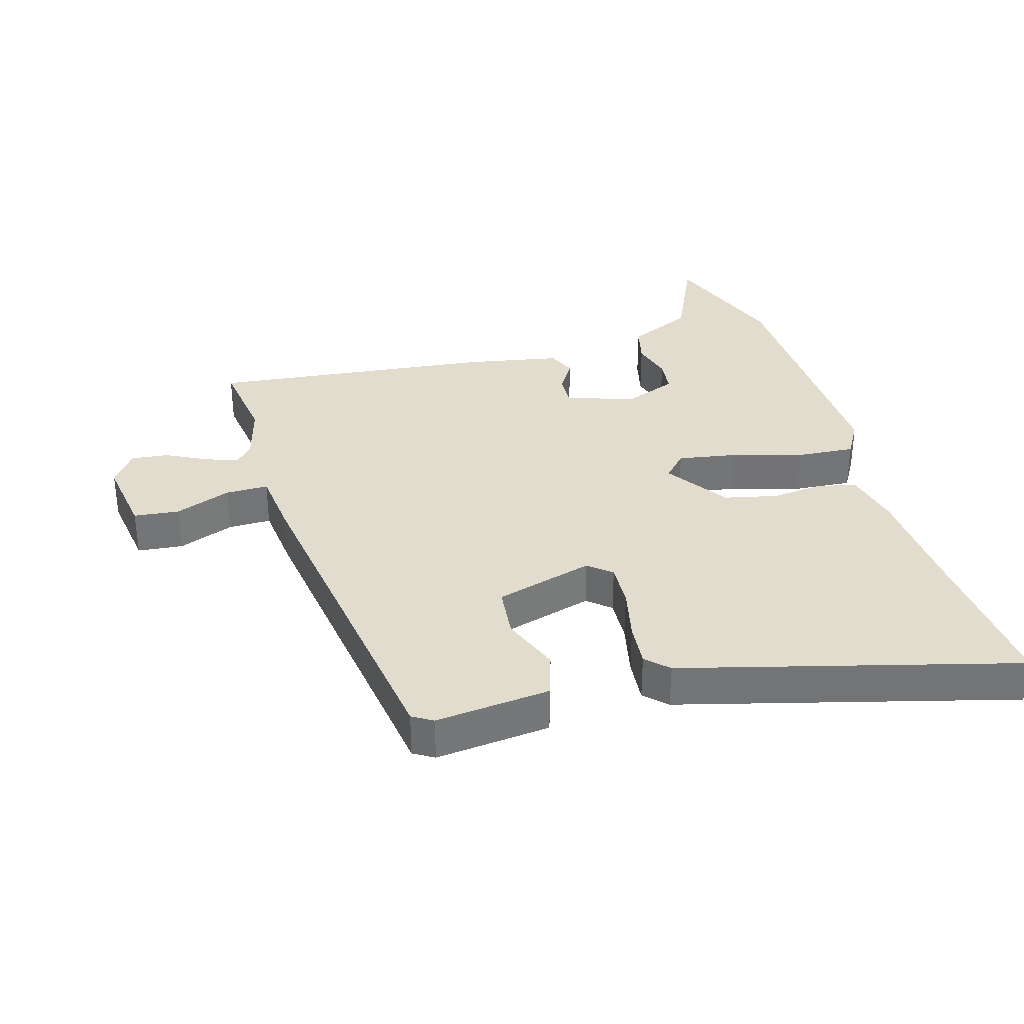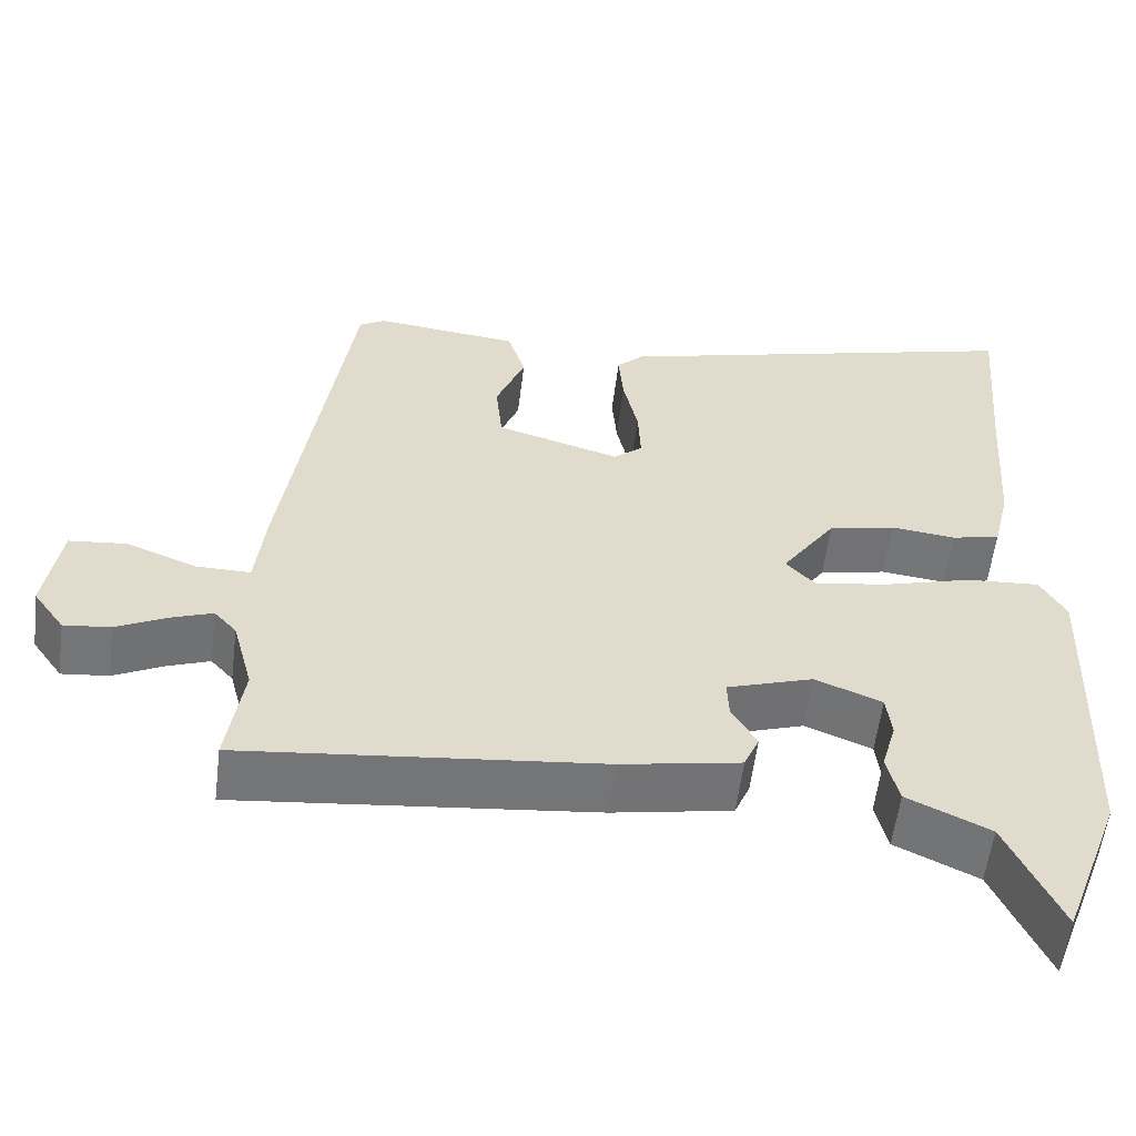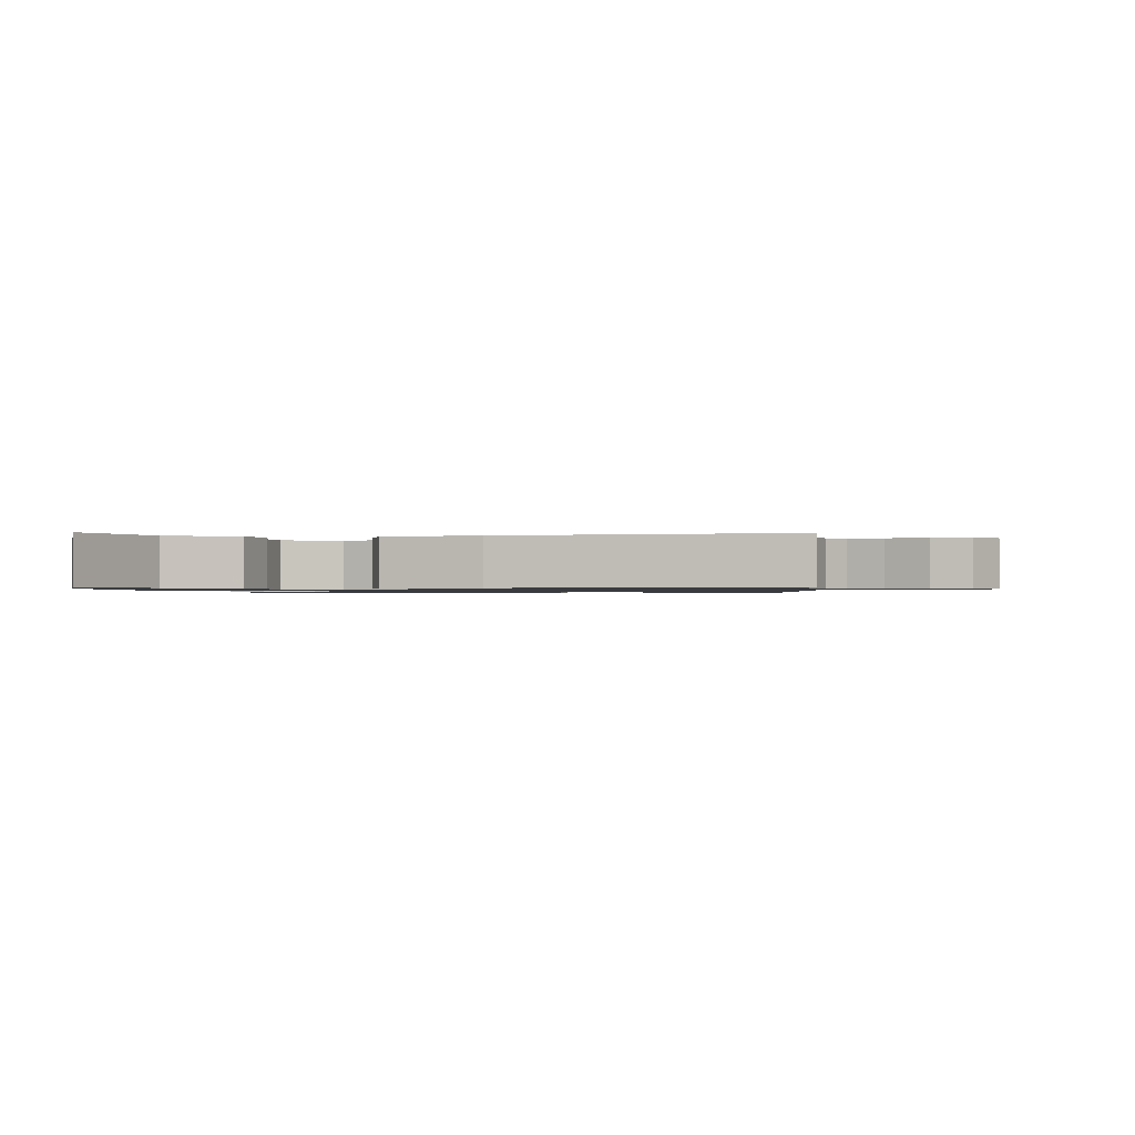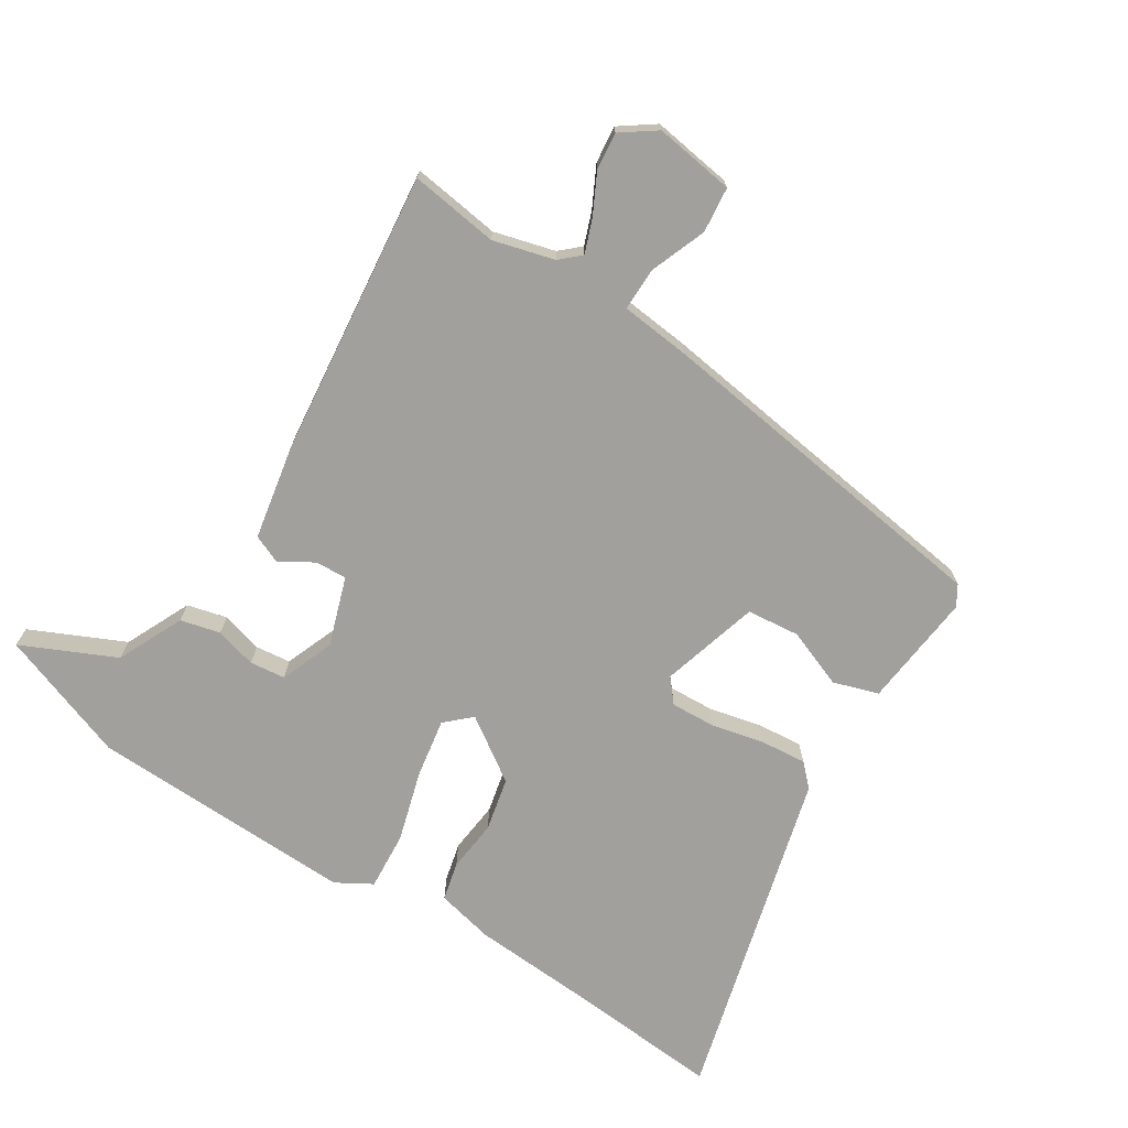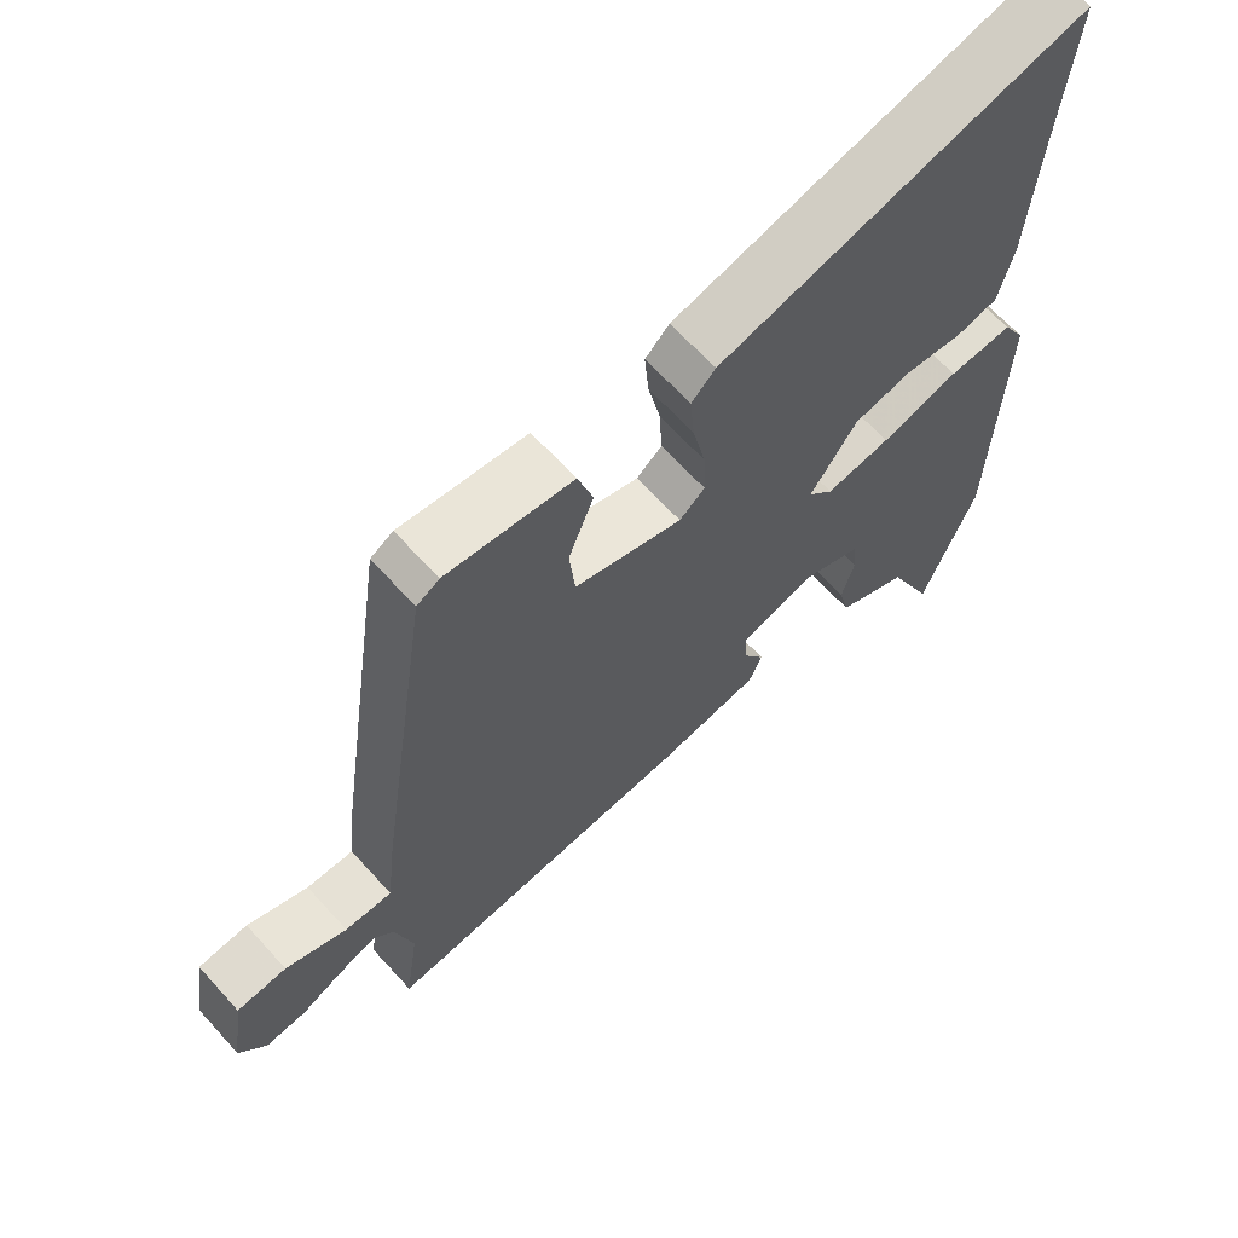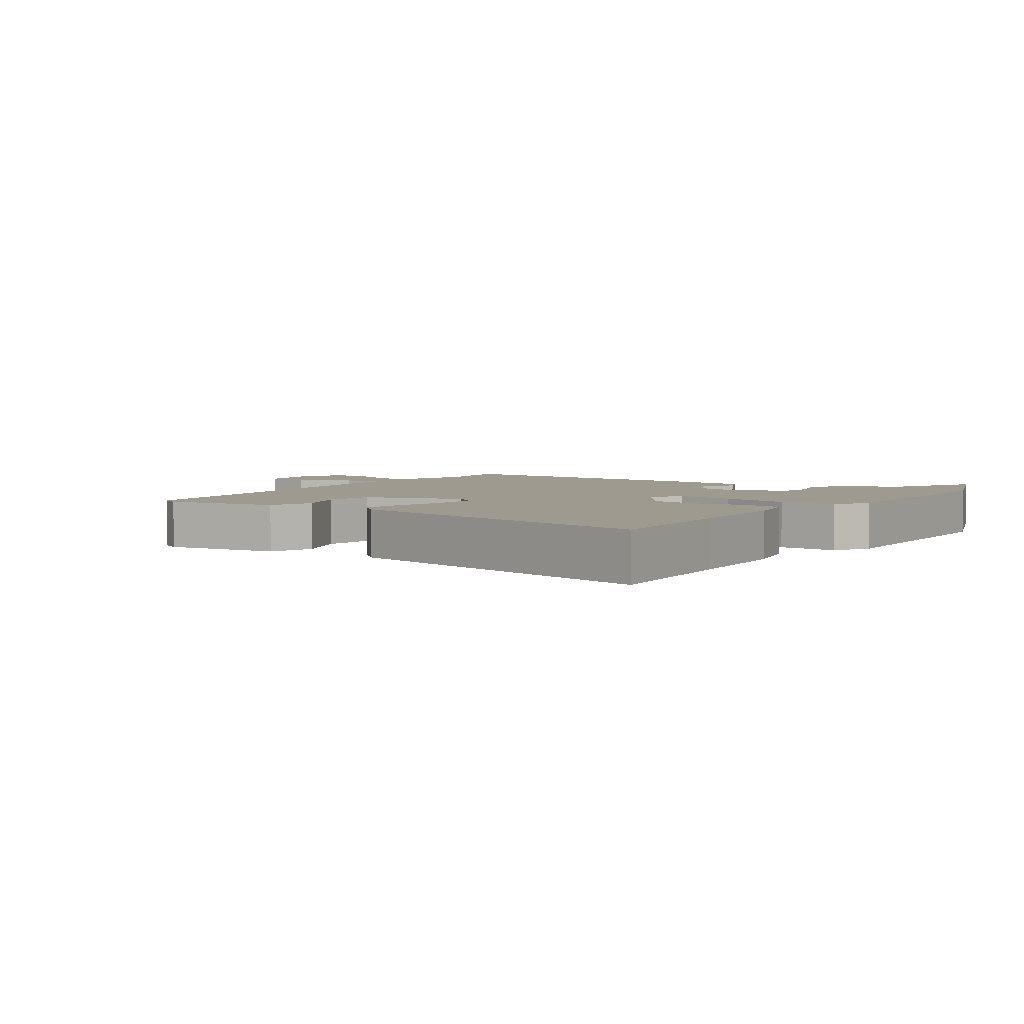
<metadata>
{"format":"obj","ext":"obj","renderer":"f3d","projection":"perspective","resolution":1024,"background":"white","views":[{"elev":34.0,"azim":-15.8,"up":"+Y"},{"elev":-56.8,"azim":-7.1,"up":"+Z"},{"elev":-1.0,"azim":-172.1,"up":"+Y"},{"elev":-71.7,"azim":-122.0,"up":"+Y"},{"elev":65.1,"azim":-42.2,"up":"+Z"},{"elev":3.7,"azim":34.1,"up":"+Y"}]}
</metadata>
<code>
v -0.41 0.07 0.491
v -0.378 0.07 0.51
v -0.199 0.07 0.49
v -0.177 0.07 0.42
v -0.213 0.07 0.329
v -0.205 0.07 0.247
v -0.052 0.07 0.202
v -0.016 0.07 0.232
v -0.019 0.07 0.302
v -0.037 0.07 0.385
v -0.043 0.07 0.455
v -0.009 0.07 0.488
v 0.51 0.07 0.622
v 0.489 0.07 0.375
v 0.476 0.07 0.191
v 0.455 0.07 0.102
v 0.395 0.07 0.088
v 0.314 0.07 0.097
v 0.231 0.07 0.079
v 0.164 0.07 -0.018
v 0.2 0.07 -0.057
v 0.292 0.07 -0.042
v 0.402 0.07 -0.011
v 0.493 0.07 -0.005
v 0.525 0.07 -0.061
v 0.51 0.07 -0.474
v 0.435 0.07 -0.676
v 0.369 0.07 -0.53
v 0.267 0.07 -0.482
v 0.252 0.07 -0.42
v 0.27 0.07 -0.356
v 0.264 0.07 -0.301
v 0.181 0.07 -0.268
v 0.074 0.07 -0.303
v 0.076 0.07 -0.352
v 0.107 0.07 -0.404
v 0.088 0.07 -0.448
v -0.06 0.07 -0.475
v -0.503 0.07 -0.521
v -0.483 0.07 -0.384
v -0.508 0.07 -0.289
v -0.536 0.07 -0.258
v -0.588 0.07 -0.277
v -0.65 0.07 -0.308
v -0.708 0.07 -0.314
v -0.746 0.07 -0.26
v -0.727 0.07 -0.136
v -0.656 0.07 -0.129
v -0.569 0.07 -0.163
v -0.502 0.07 -0.164
v -0.49 0.07 -0.056
v -0.41 0 0.491
v -0.378 0 0.51
v -0.199 0 0.49
v -0.177 0 0.42
v -0.213 0 0.329
v -0.205 0 0.247
v -0.052 0 0.202
v -0.016 0 0.232
v -0.019 0 0.302
v -0.037 0 0.385
v -0.043 0 0.455
v -0.009 0 0.488
v 0.51 0 0.622
v 0.489 0 0.375
v 0.476 0 0.191
v 0.455 0 0.102
v 0.395 0 0.088
v 0.314 0 0.097
v 0.231 0 0.079
v 0.164 0 -0.018
v 0.2 0 -0.057
v 0.292 0 -0.042
v 0.402 0 -0.011
v 0.493 0 -0.005
v 0.525 0 -0.061
v 0.51 0 -0.474
v 0.435 0 -0.676
v 0.369 0 -0.53
v 0.267 0 -0.482
v 0.252 0 -0.42
v 0.27 0 -0.356
v 0.264 0 -0.301
v 0.181 0 -0.268
v 0.074 0 -0.303
v 0.076 0 -0.352
v 0.107 0 -0.404
v 0.088 0 -0.448
v -0.06 0 -0.475
v -0.503 0 -0.521
v -0.483 0 -0.384
v -0.508 0 -0.289
v -0.536 0 -0.258
v -0.588 0 -0.277
v -0.65 0 -0.308
v -0.708 0 -0.314
v -0.746 0 -0.26
v -0.727 0 -0.136
v -0.656 0 -0.129
v -0.569 0 -0.163
v -0.502 0 -0.164
v -0.49 0 -0.056
f 3 4 5
f 2 3 5
f 1 2 5
f 51 1 5
f 50 51 5
f 47 48 49
f 46 47 49
f 45 46 49
f 44 45 49
f 43 44 49
f 42 43 49 50
f 50 5 6
f 42 50 6
f 41 42 6
f 38 39 40
f 37 38 40
f 36 37 40
f 35 36 40
f 41 6 7
f 40 41 7
f 35 40 7
f 34 35 7
f 28 29 30 31
f 28 31 32
f 26 27 28
f 25 26 28
f 24 25 28
f 23 24 28
f 22 23 28
f 21 22 28 32
f 20 21 32 33
f 16 17 18
f 15 16 18
f 14 15 18
f 14 18 19
f 13 14 19
f 12 13 19
f 11 12 19
f 10 11 19
f 9 10 19
f 8 9 19 20
f 20 33 34
f 8 20 34
f 7 8 34
f 56 55 54
f 56 54 53
f 56 53 52
f 56 52 102
f 56 102 101
f 100 99 98
f 100 98 97
f 100 97 96
f 100 96 95
f 100 95 94
f 101 100 94 93
f 57 56 101
f 57 101 93
f 57 93 92
f 91 90 89
f 91 89 88
f 91 88 87
f 91 87 86
f 58 57 92
f 58 92 91
f 58 91 86
f 58 86 85
f 82 81 80 79
f 83 82 79
f 79 78 77
f 79 77 76
f 79 76 75
f 79 75 74
f 79 74 73
f 83 79 73 72
f 84 83 72 71
f 69 68 67
f 69 67 66
f 69 66 65
f 70 69 65
f 70 65 64
f 70 64 63
f 70 63 62
f 70 62 61
f 70 61 60
f 71 70 60 59
f 85 84 71
f 85 71 59
f 85 59 58
f 1 52 53 2
f 2 53 54 3
f 3 54 55 4
f 4 55 56 5
f 5 56 57 6
f 6 57 58 7
f 7 58 59 8
f 8 59 60 9
f 9 60 61 10
f 10 61 62 11
f 11 62 63 12
f 12 63 64 13
f 13 64 65 14
f 14 65 66 15
f 15 66 67 16
f 16 67 68 17
f 17 68 69 18
f 18 69 70 19
f 19 70 71 20
f 20 71 72 21
f 21 72 73 22
f 22 73 74 23
f 23 74 75 24
f 24 75 76 25
f 25 76 77 26
f 26 77 78 27
f 27 78 79 28
f 28 79 80 29
f 29 80 81 30
f 30 81 82 31
f 31 82 83 32
f 32 83 84 33
f 33 84 85 34
f 34 85 86 35
f 35 86 87 36
f 36 87 88 37
f 37 88 89 38
f 38 89 90 39
f 39 90 91 40
f 40 91 92 41
f 41 92 93 42
f 42 93 94 43
f 43 94 95 44
f 44 95 96 45
f 45 96 97 46
f 46 97 98 47
f 47 98 99 48
f 48 99 100 49
f 49 100 101 50
f 50 101 102 51
f 51 102 52 1

</code>
